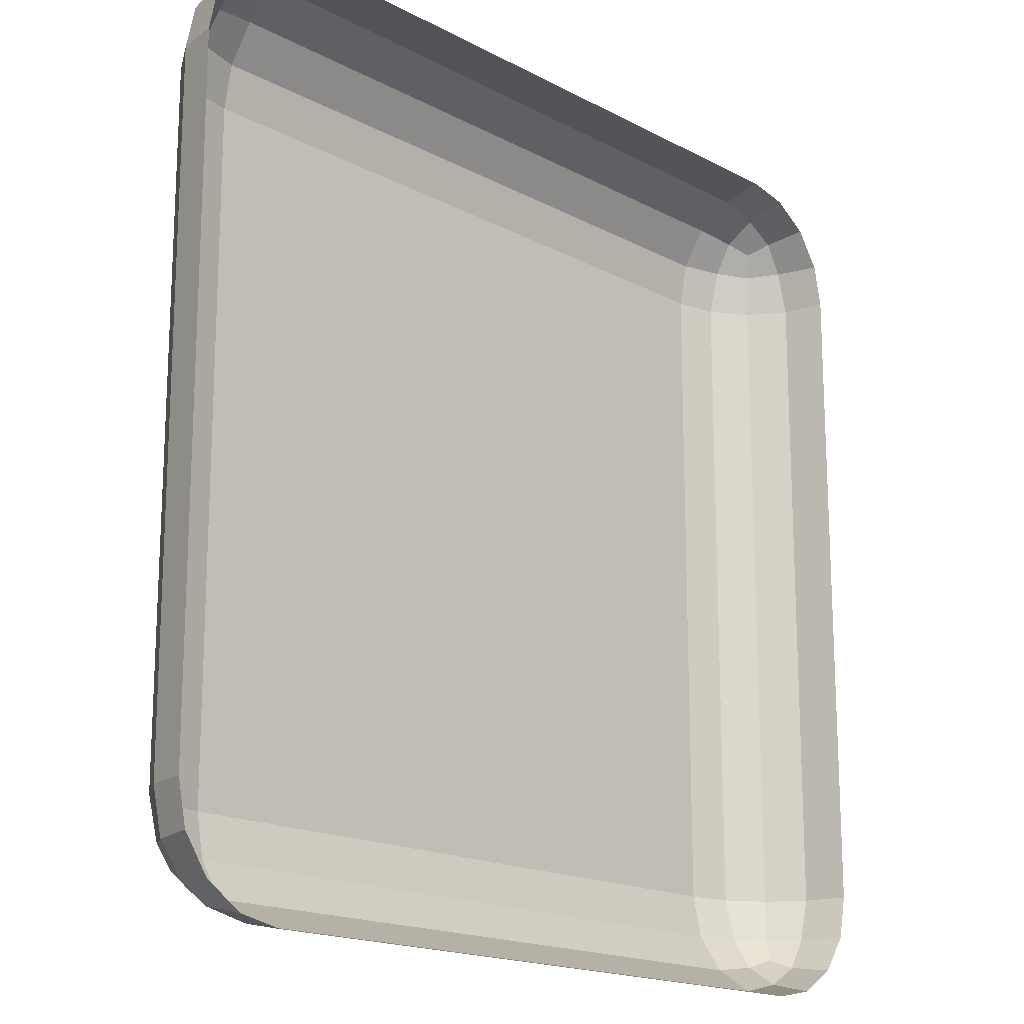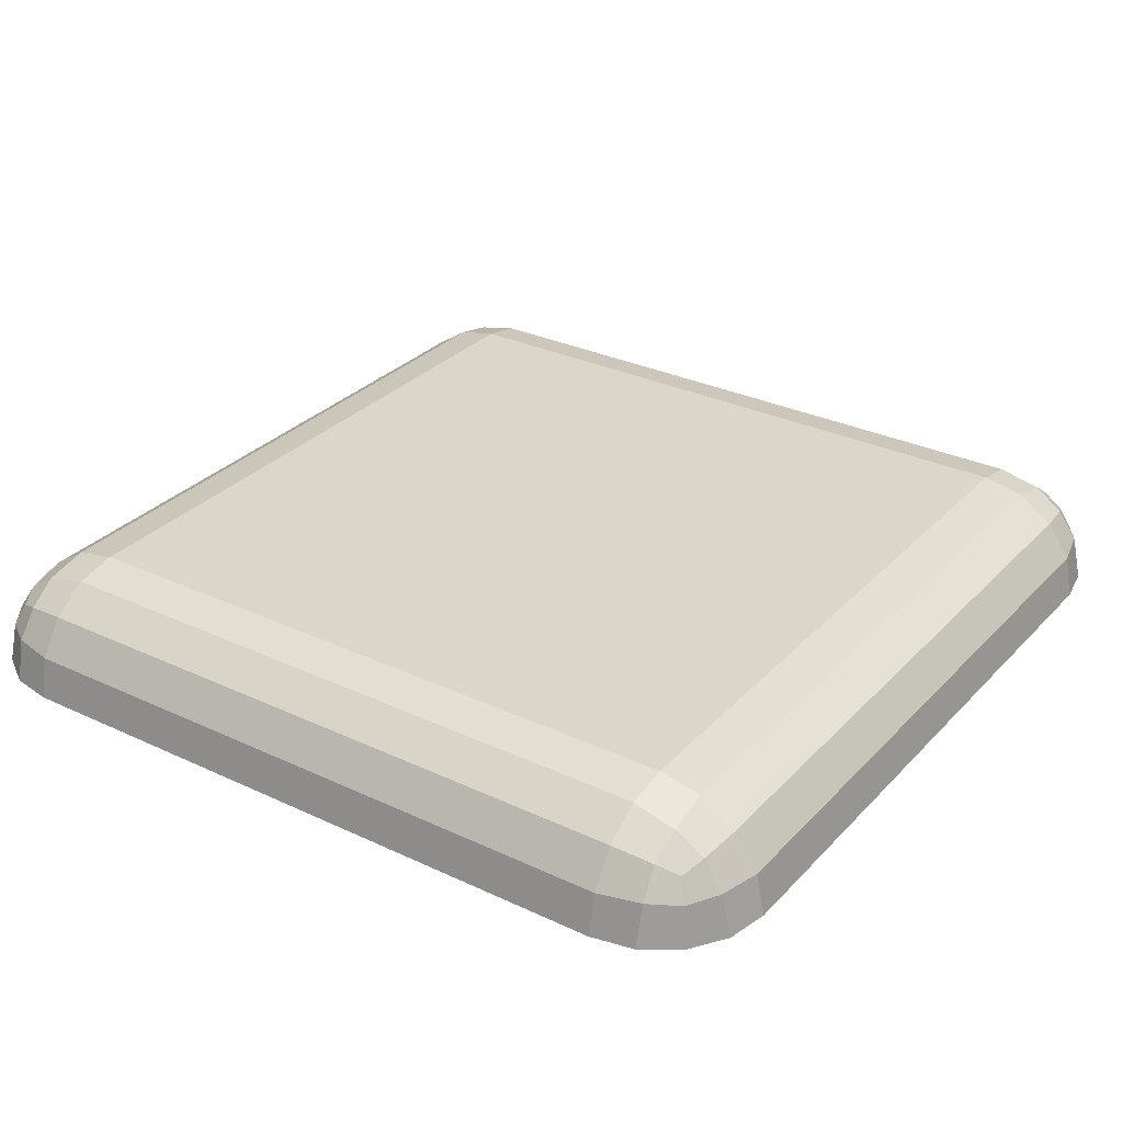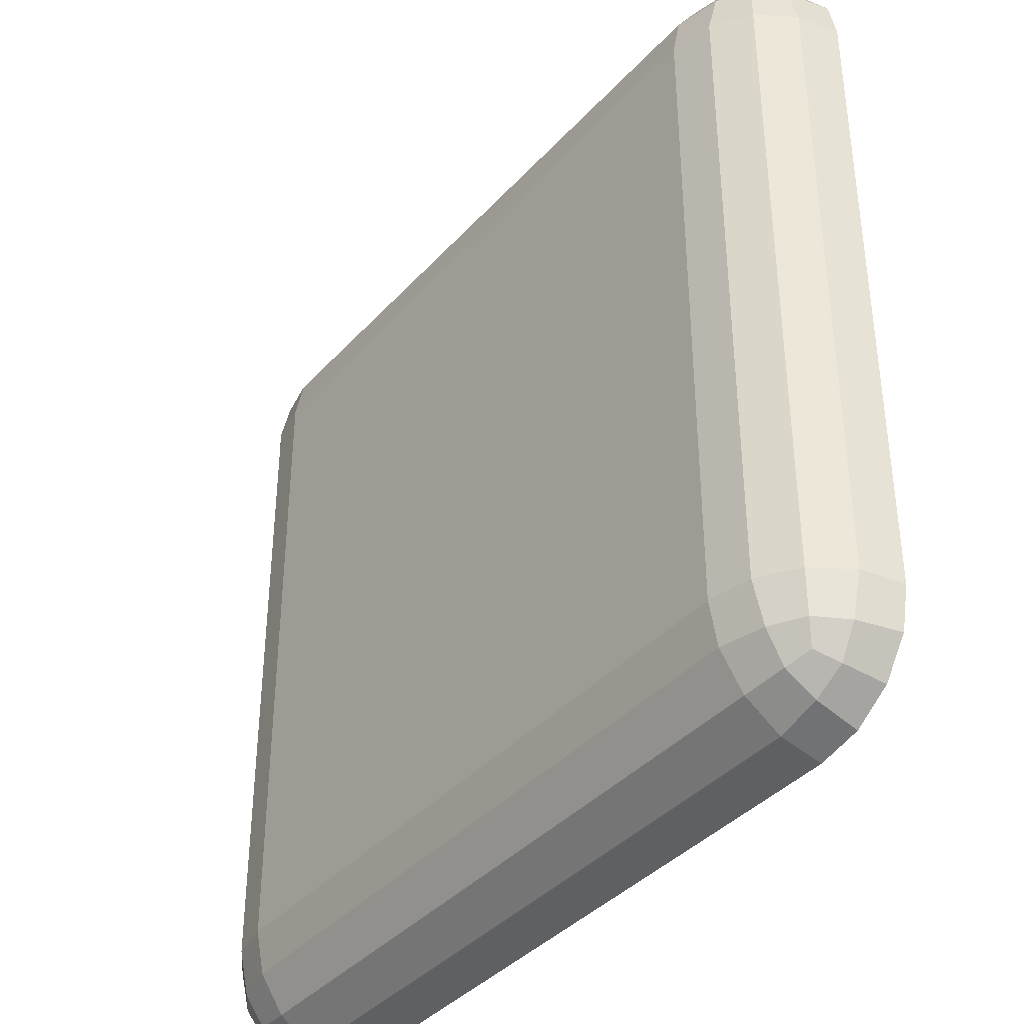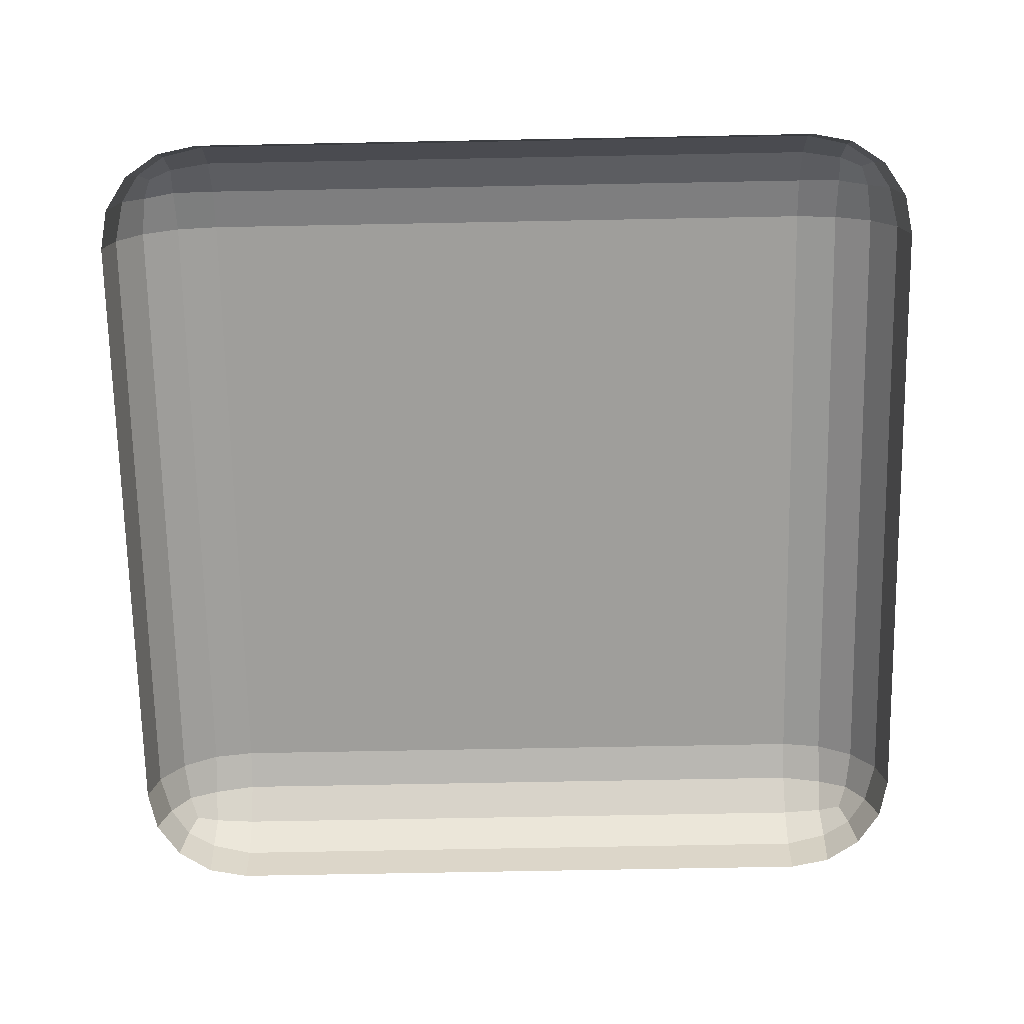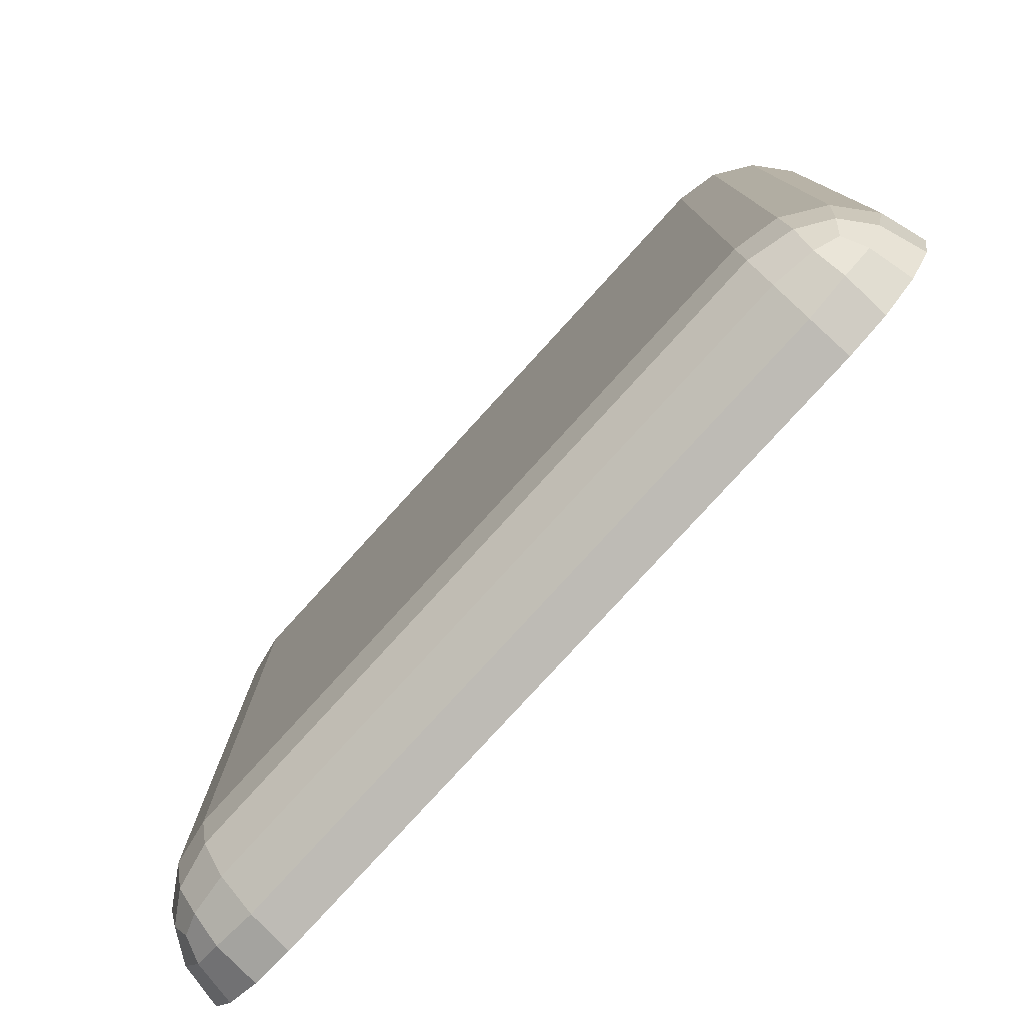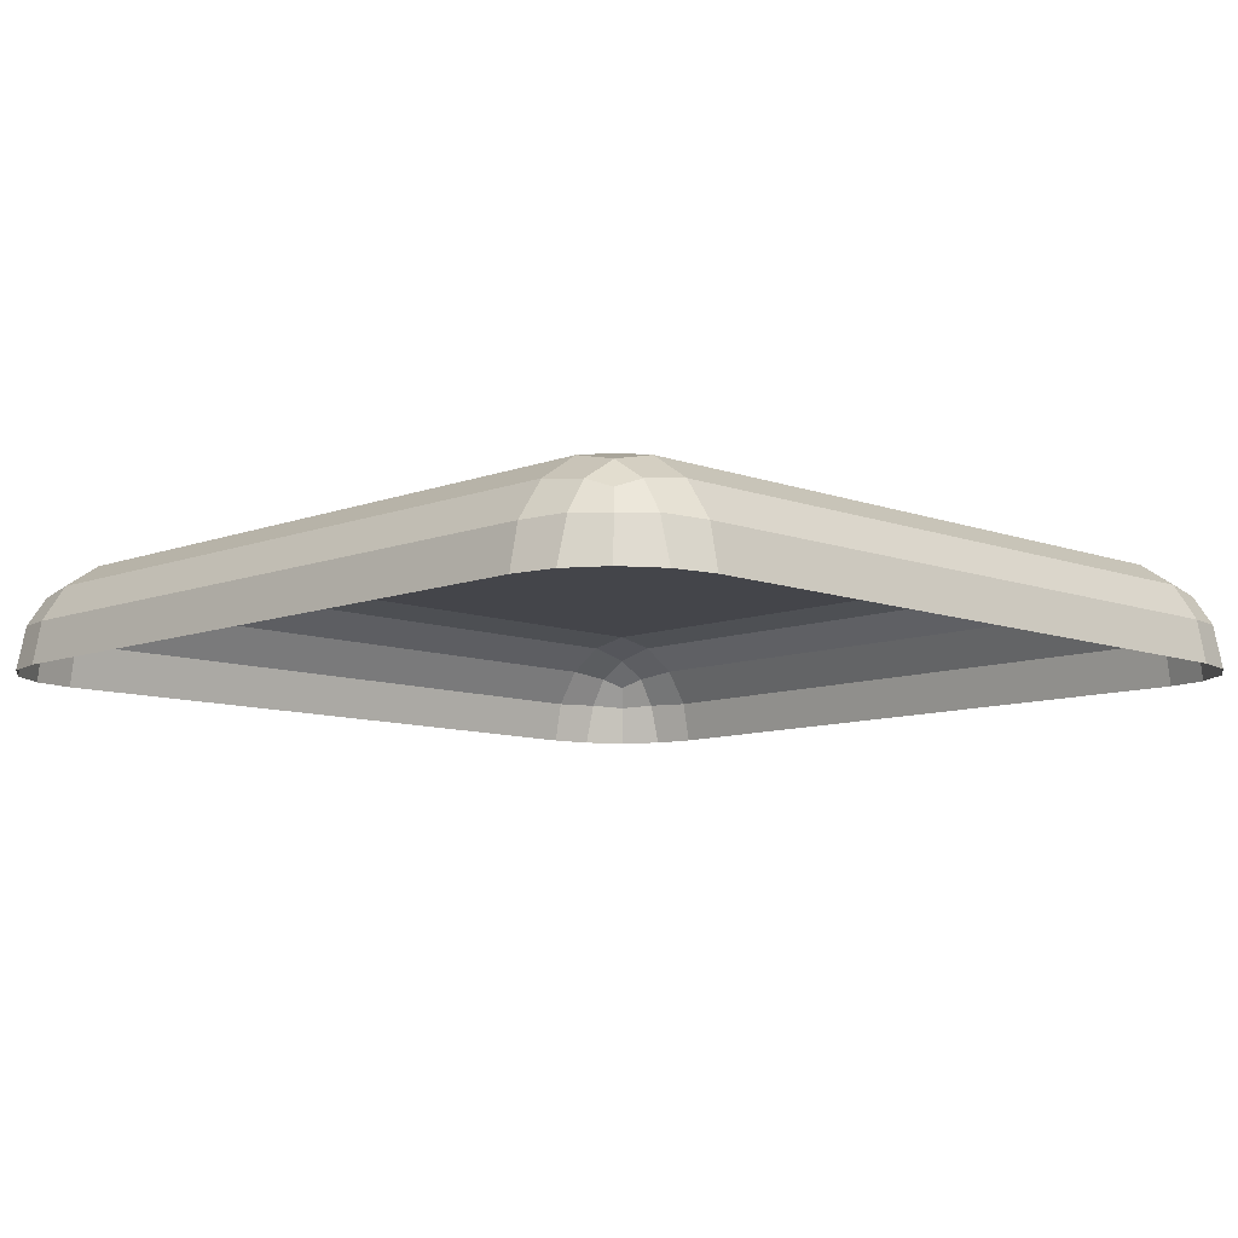
<metadata>
{"format":"obj","ext":"obj","renderer":"f3d","projection":"perspective","resolution":1024,"background":"white","views":[{"elev":-17.4,"azim":133.6,"up":"+Y"},{"elev":30.2,"azim":-145.6,"up":"+Z"},{"elev":-39.0,"azim":52.9,"up":"+Y"},{"elev":-70.8,"azim":1.1,"up":"+Z"},{"elev":-79.3,"azim":47.6,"up":"+Y"},{"elev":-9.3,"azim":45.4,"up":"+Z"}]}
</metadata>
<code>
o Cube_Cube.001
v -0.7495 -1 -0.1075
v -0.7495 -0.7495 0.143
v -1 -0.7495 -0.1075
v -0.7495 -0.9809 -0.01165
v -0.7495 -0.9266 0.06961
v -0.8454 -0.9809 -0.1075
v -0.8478 -0.9579 -0.009246
v -0.8428 -0.9139 0.05688
v -0.8941 -0.8941 0.03711
v -0.8454 -0.7495 0.1239
v -0.9266 -0.7495 0.06961
v -0.7495 -0.8454 0.1239
v -0.8478 -0.8478 0.1009
v -0.9139 -0.8428 0.05688
v -0.9809 -0.8454 -0.1075
v -0.9266 -0.9266 -0.1075
v -0.9809 -0.7495 -0.01165
v -0.9579 -0.8478 -0.009246
v -0.9139 -0.9139 -0.01423
v -0.7495 0.7495 0.143
v -0.7495 1 -0.1075
v -1 0.7495 -0.1075
v -0.7495 0.8454 0.1239
v -0.7495 0.9266 0.06961
v -0.8454 0.7495 0.1239
v -0.8478 0.8478 0.1009
v -0.8428 0.9139 0.05688
v -0.8941 0.8941 0.03711
v -0.8454 0.9809 -0.1075
v -0.9266 0.9266 -0.1075
v -0.7495 0.9809 -0.01165
v -0.8478 0.9579 -0.009246
v -0.9139 0.9139 -0.01423
v -0.9809 0.7495 -0.01165
v -0.9266 0.7495 0.06961
v -0.9809 0.8454 -0.1075
v -0.9579 0.8478 -0.009246
v -0.9139 0.8428 0.05688
v 0.7495 -1 -0.1075
v 1 -0.7495 -0.1075
v 0.7495 -0.7495 0.143
v 0.8454 -0.9809 -0.1075
v 0.9266 -0.9266 -0.1075
v 0.7495 -0.9809 -0.01165
v 0.8478 -0.9579 -0.009246
v 0.9139 -0.9139 -0.01423
v 0.8941 -0.8941 0.03711
v 0.9809 -0.7495 -0.01165
v 0.9266 -0.7495 0.06961
v 0.9809 -0.8454 -0.1075
v 0.9579 -0.8478 -0.009246
v 0.9139 -0.8428 0.05688
v 0.7495 -0.8454 0.1239
v 0.7495 -0.9266 0.06961
v 0.8454 -0.7495 0.1239
v 0.8478 -0.8478 0.1009
v 0.8428 -0.9139 0.05688
v 0.7495 1 -0.1075
v 0.7495 0.7495 0.143
v 1 0.7495 -0.1075
v 0.7495 0.9809 -0.01165
v 0.7495 0.9266 0.06961
v 0.8454 0.9809 -0.1075
v 0.8478 0.9579 -0.009246
v 0.8428 0.9139 0.05688
v 0.8941 0.8941 0.03711
v 0.8454 0.7495 0.1239
v 0.9266 0.7495 0.06961
v 0.7495 0.8454 0.1239
v 0.8478 0.8478 0.1009
v 0.9139 0.8428 0.05688
v 0.9809 0.8454 -0.1075
v 0.9266 0.9266 -0.1075
v 0.9809 0.7495 -0.01165
v 0.9579 0.8478 -0.009246
v 0.9139 0.9139 -0.01423
f 41 59 20 2
f 1 4 7 6
f 4 5 8 7
f 6 7 19 16
f 7 8 9 19
f 2 10 13 12
f 10 11 14 13
f 12 13 8 5
f 13 14 9 8
f 3 15 18 17
f 15 16 19 18
f 17 18 14 11
f 18 19 9 14
f 20 23 26 25
f 23 24 27 26
f 25 26 38 35
f 26 27 28 38
f 21 29 32 31
f 29 30 33 32
f 31 32 27 24
f 32 33 28 27
f 22 34 37 36
f 34 35 38 37
f 36 37 33 30
f 37 38 28 33
f 39 42 45 44
f 42 43 46 45
f 44 45 57 54
f 45 46 47 57
f 40 48 51 50
f 48 49 52 51
f 50 51 46 43
f 51 52 47 46
f 41 53 56 55
f 53 54 57 56
f 55 56 52 49
f 56 57 47 52
f 58 61 64 63
f 61 62 65 64
f 63 64 76 73
f 64 65 66 76
f 59 67 70 69
f 67 68 71 70
f 69 70 65 62
f 70 71 66 65
f 60 72 75 74
f 72 73 76 75
f 74 75 71 68
f 75 76 66 71
f 2 20 25 10
f 10 25 35 11
f 11 35 34 17
f 17 34 22 3
f 59 41 55 67
f 67 55 49 68
f 68 49 48 74
f 74 48 40 60
f 1 39 44 4
f 4 44 54 5
f 5 54 53 12
f 12 53 41 2
f 58 21 31 61
f 61 31 24 62
f 62 24 23 69
f 69 23 20 59

</code>
